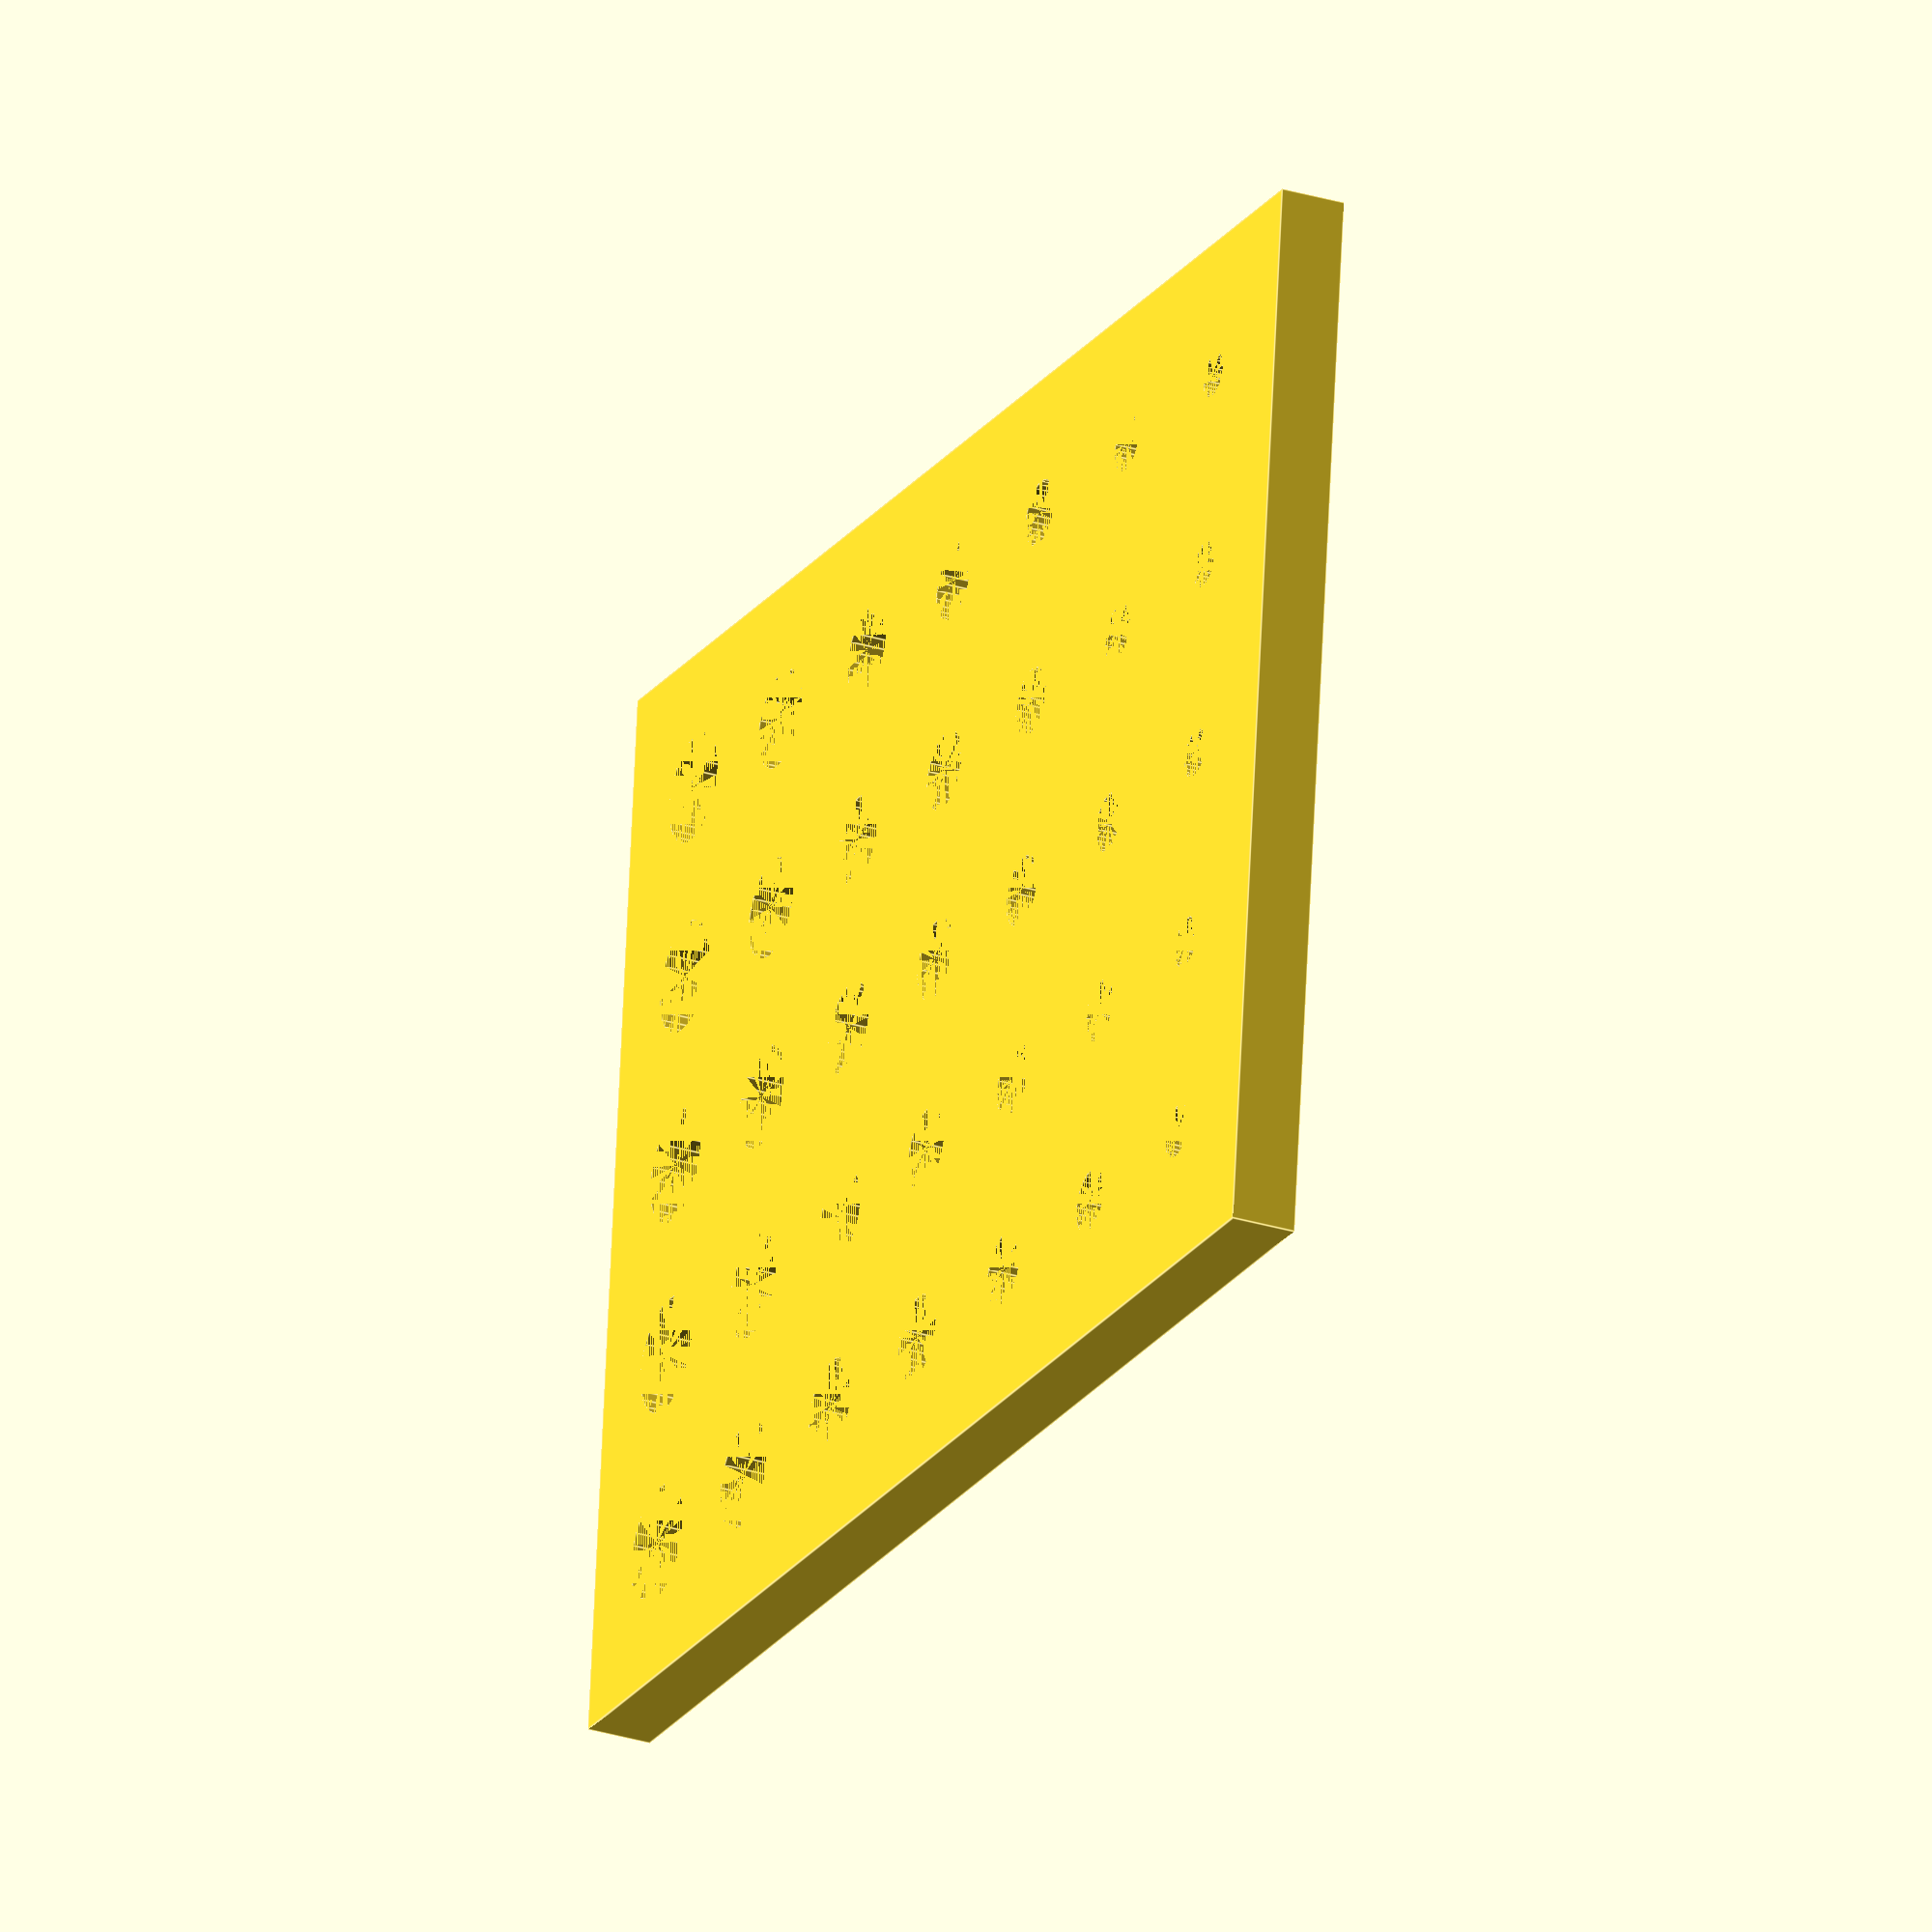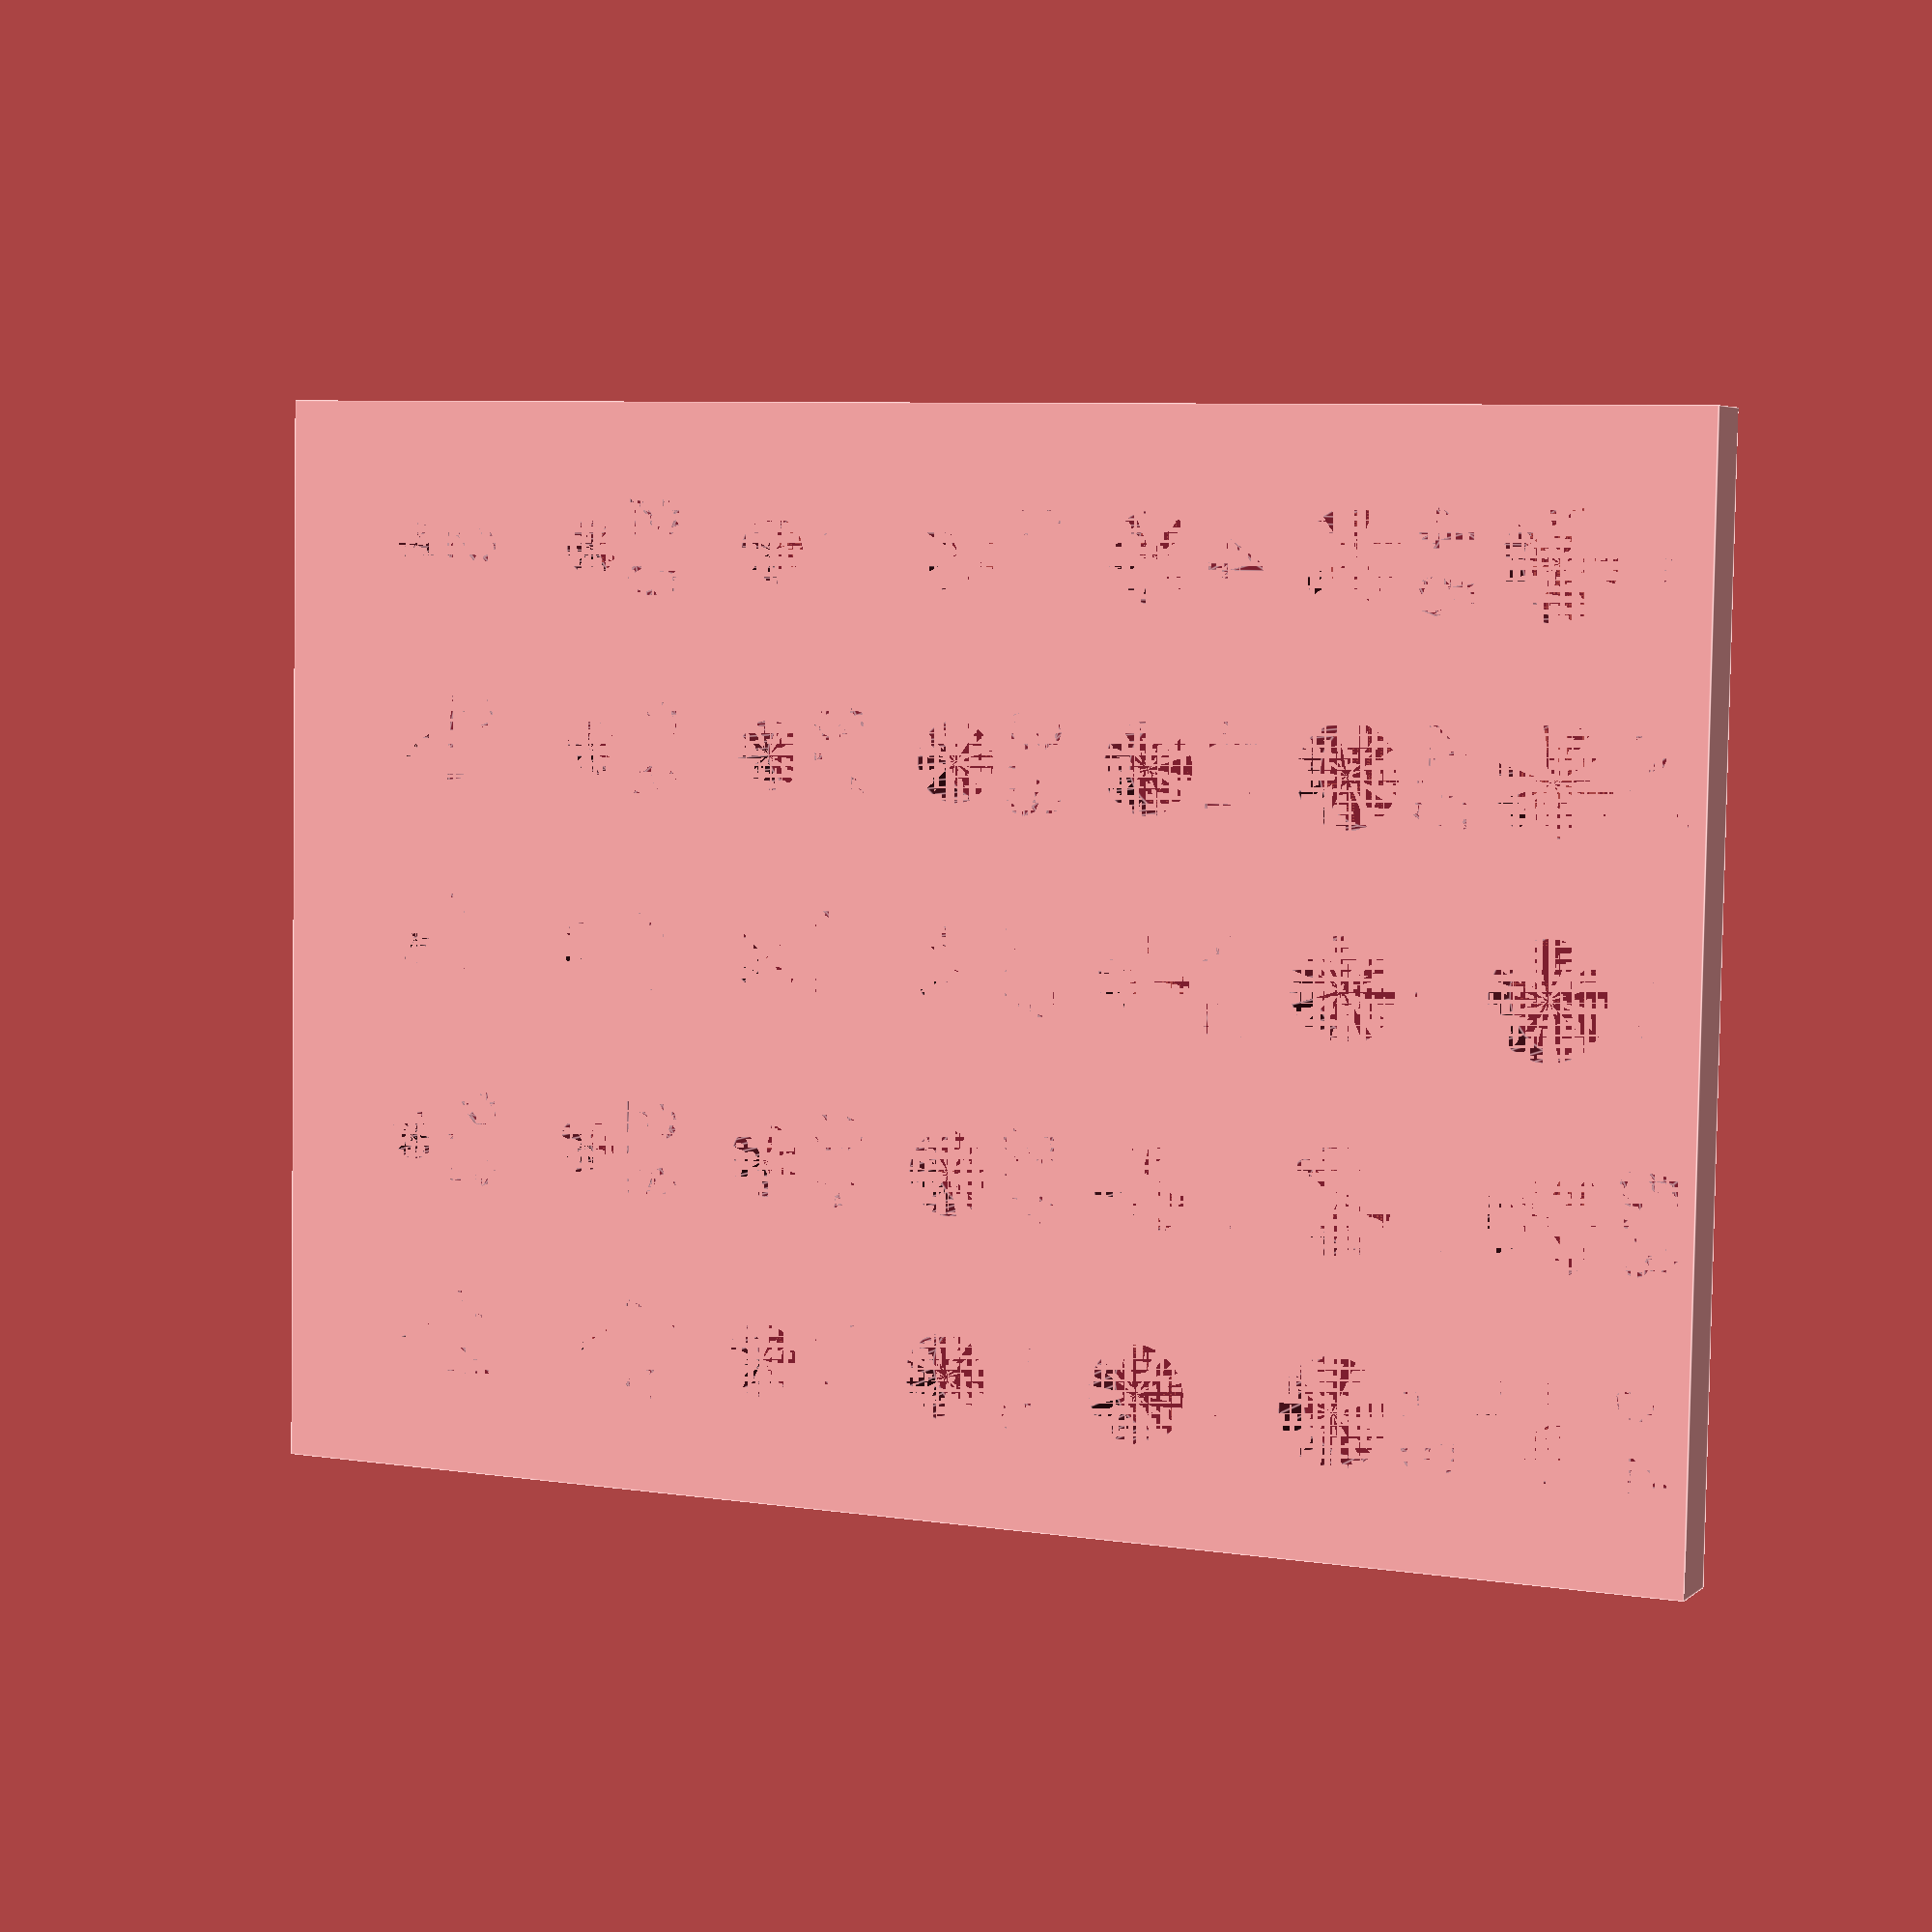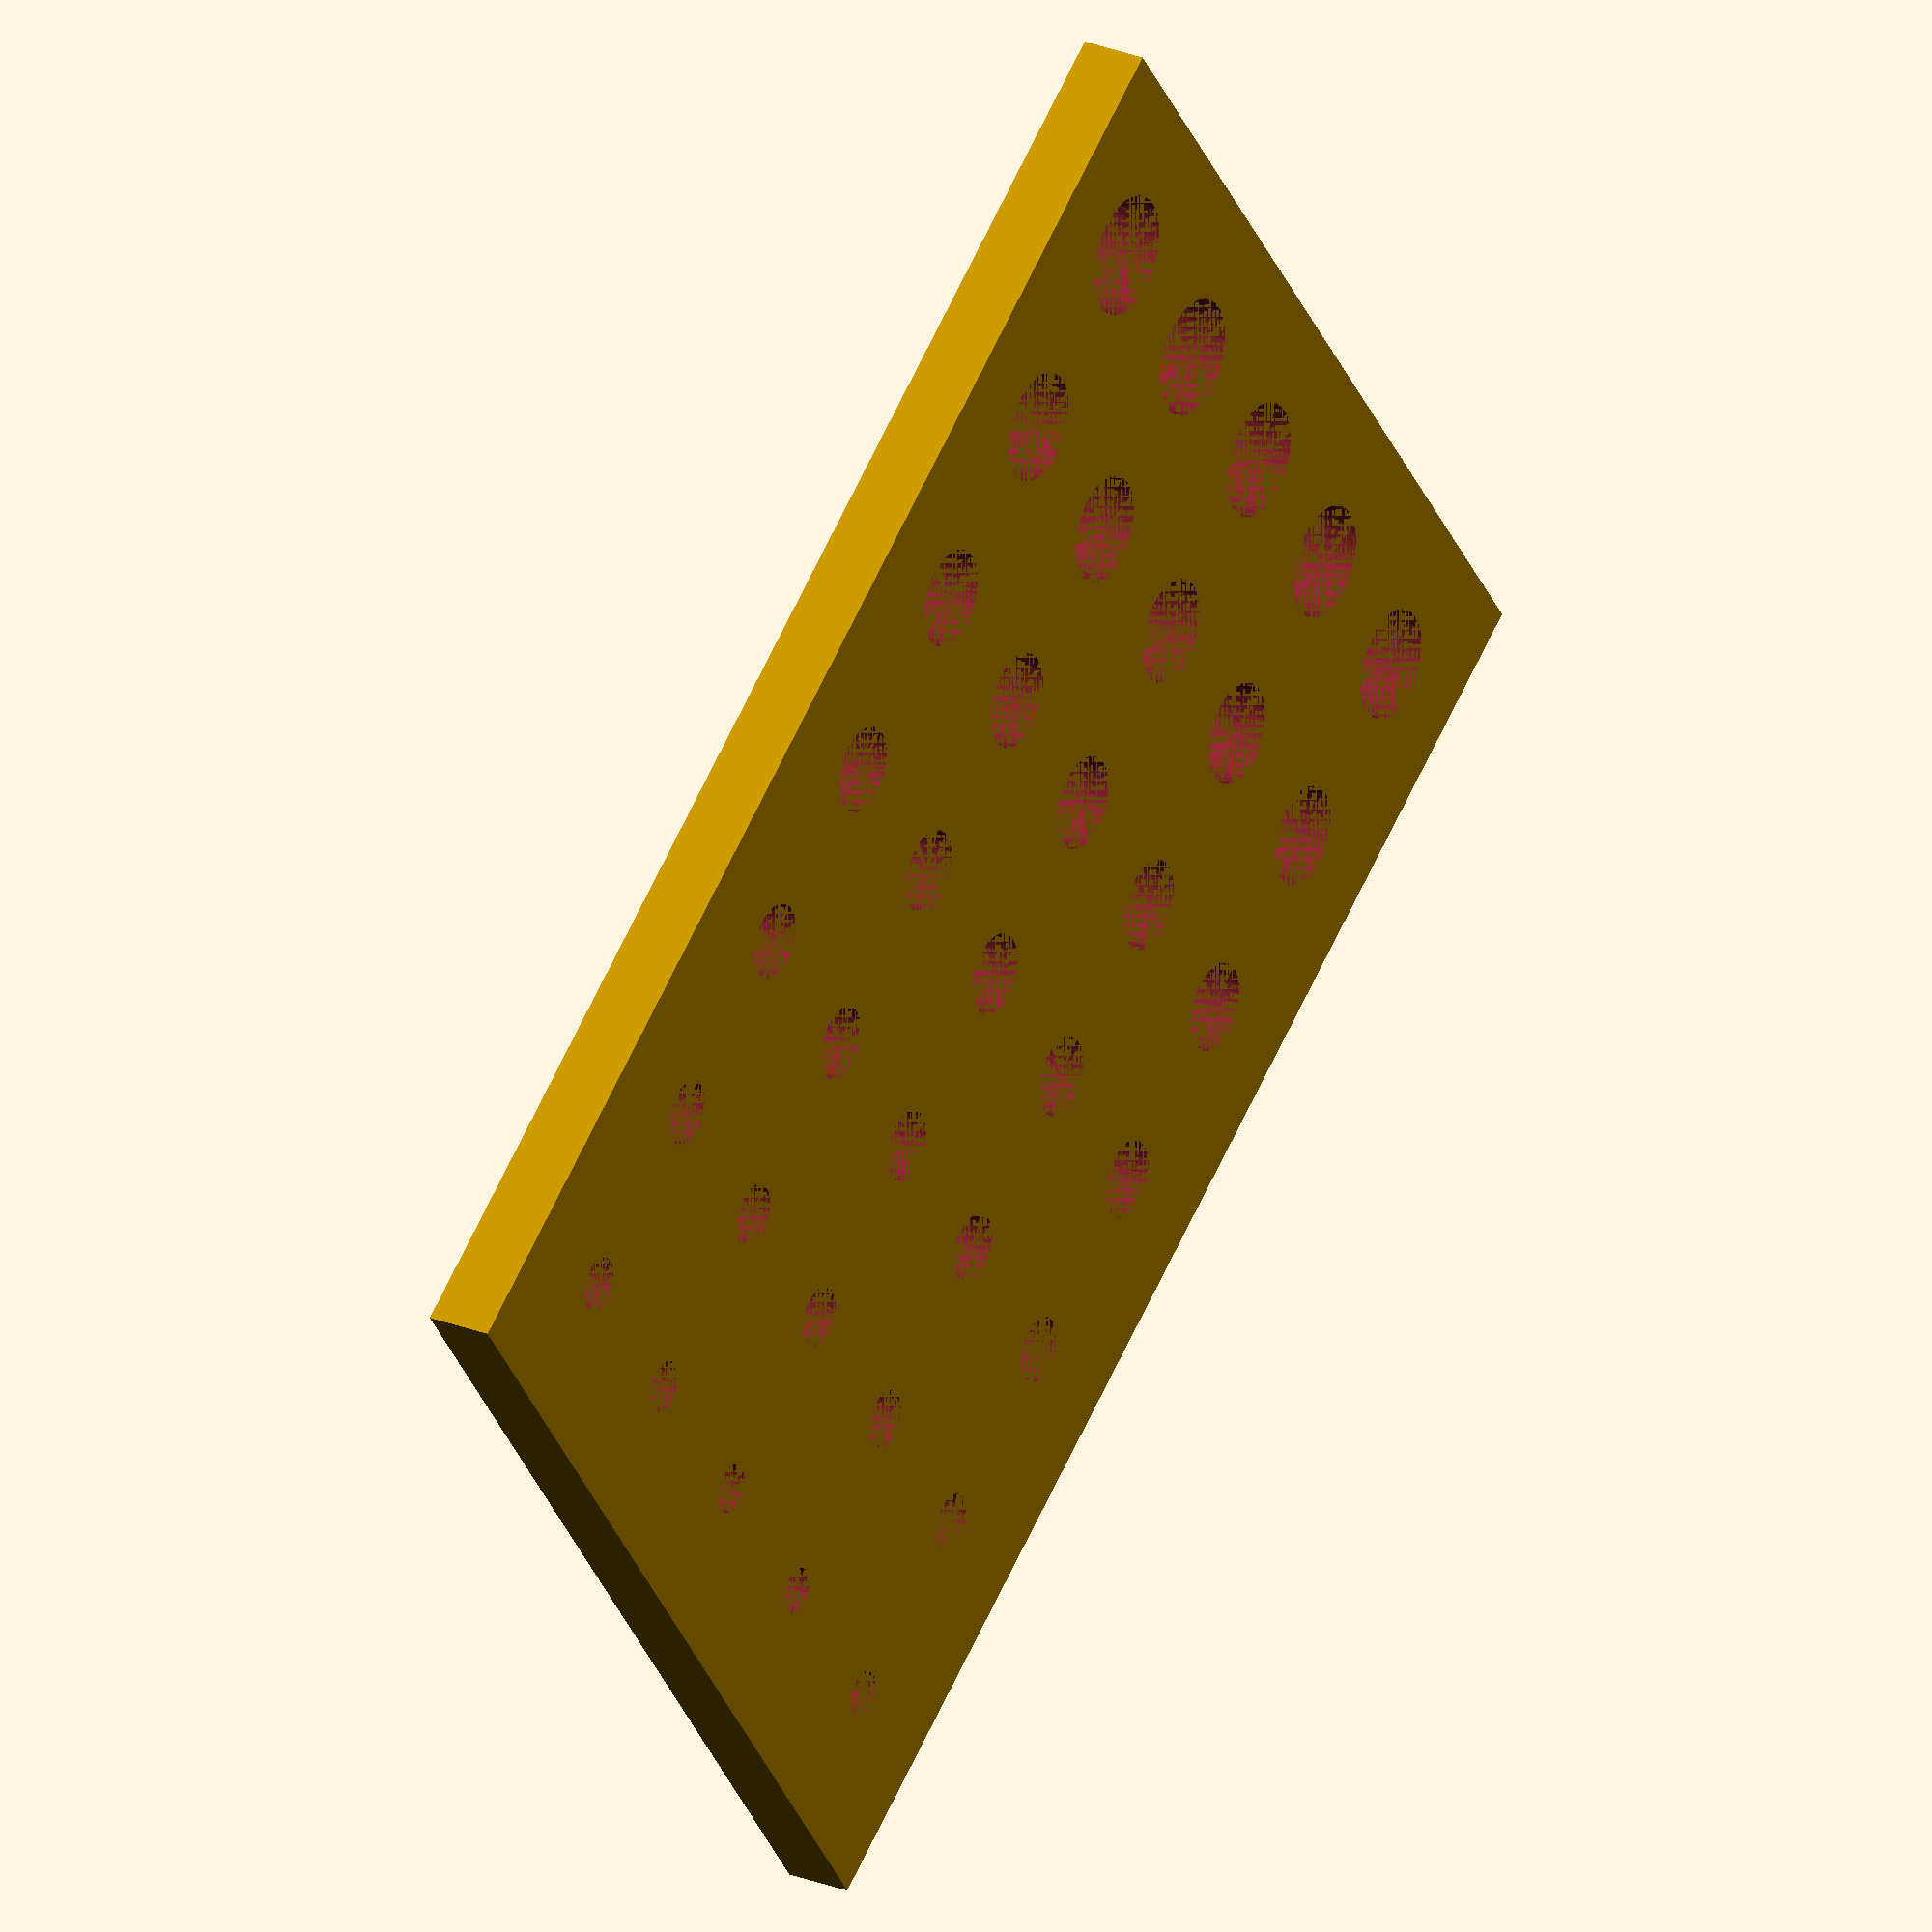
<openscad>
/* This OpenSCAD file generates a grid of holes intended for 3D print sizing.
 * Along the +Y axis are the smallest holes, ascending in size along +X.
 * This file is dedicated to the public domain without warranty.
 * Do whatever you like.
 */

/* This first block of declarations are in support of Thingiverse's
 * Customizer app. See "specification" here:
 * http://customizer.makerbot.com/docs
 */

// List of nominal hole sizes. Should be in ascending order of size.
holes_mm = [2, 2.5, 3, 3.5, 4, 4.5, 5];

// Max amount to shrink below the nominal hole. Should be negative.
undersize_amount = 0; //[-1:0.01:0]

// Max amount beyond nominal to grow the hole. Should be positive.
oversize_amount = 0.4; //[0:0.01:1]

// Increment size between holes.
size_increment = 0.1; //[0:0.05:1]

// Space between the biggest holes.
biggest_hole_padding = 4; //[0:0.5:10]

// Height of the solid.
solid_height_mm = 3; //[0:0.2:10]

// Border around the holes.
solid_border_mm = 2; //[0:0.5:10]

// Printed layer height.
layer_height_mm = 0.2; //[0.05:0.05:0.5]

/* Generates a plate with a grid of holes, corner at 0,0,0.
 *   holes_mm[]       List of nominal sizes. Should be sorted ascending.
 *   under_size_mm    Amount added to nominal sizes to generate smallest sizes.
 *   over_size_mm     Amount added to nominal sizes to generate largest sizes.
 *   size_step_mm     Size increment when generating intermediate sizes.
 *   hole_margin_mm   Padding from hole edge to hole edge, at largest hole.
 *   height_mm        Thickness of the generated plate.
 *   border_mm        Padding around the edge of the hole array. For text?
 *
 * Note that OpenSCAD is super slow and this takes a while to render. :(
 */
module hole_plate(holes_mm, under_size_mm, over_size_mm, size_step_mm,
                  hole_margin_mm, height_mm, border_mm, layer_mm) {
    
    // You've provided the nominal hole sizes; this generates the rest.
    count_basic_sizes = len(holes_mm);
    size_offsets = [for(i=[under_size_mm : size_step_mm : over_size_mm]) i];
    count_offsets = len(size_offsets);
    
    // Compute the hole pitch from the largest hole and then solid size.
    hole_pitch = (holes_mm[count_basic_sizes-1] + hole_margin_mm);
    plate_size_y = (hole_pitch * count_basic_sizes) + (2 * border_mm);
    plate_size_x = (count_offsets * hole_pitch) + (2 * border_mm);
    
    // Generates the final solid and moves it to the origin.
    translate([border_mm, border_mm, 0]) difference() {
        
        // Base solid from which we will cut holes.
        translate([-border_mm, -border_mm, 0])
          cube([plate_size_x, plate_size_y, height_mm]);

        // Iterates over base hole sizes and offsets, cutting holes on a grid.
        for(i = [0 : count_basic_sizes - 1]) {
            for(j = [0 : count_offsets - 1]) {
                
              // Compute hole parameters.
                x = hole_pitch * j;
                y = hole_pitch * i;
                d = holes_mm[i] + size_offsets[j];

                // Generate a cylinder centered at the computed coordinates.
                translate([x + hole_pitch/2, y + hole_pitch/2, 0])
                  cylinder(height_mm, d=d, $fn=30);

                // Generate some label text.
                text_x = x + hole_pitch/2;
                text_y = y + hole_pitch/2 + d/2 + border_mm*.3;
                text_z = height_mm - layer_mm;
                translate([text_x, text_y, text_z])
                  linear_extrude(height = layer_mm)
                  text(str(d), font="helvetica", halign="center",
                       valign="bottom", size=2.5);
            };
        };
    };
};

// Generate a solid from the provided demo parameters.
hole_plate(holes_mm, undersize_amount, oversize_amount, size_increment,
           biggest_hole_padding, solid_height_mm, solid_border_mm,
           layer_height_mm);

</openscad>
<views>
elev=28.3 azim=84.0 roll=244.9 proj=o view=edges
elev=175.4 azim=271.0 roll=155.9 proj=p view=edges
elev=154.1 azim=126.9 roll=57.6 proj=o view=solid
</views>
